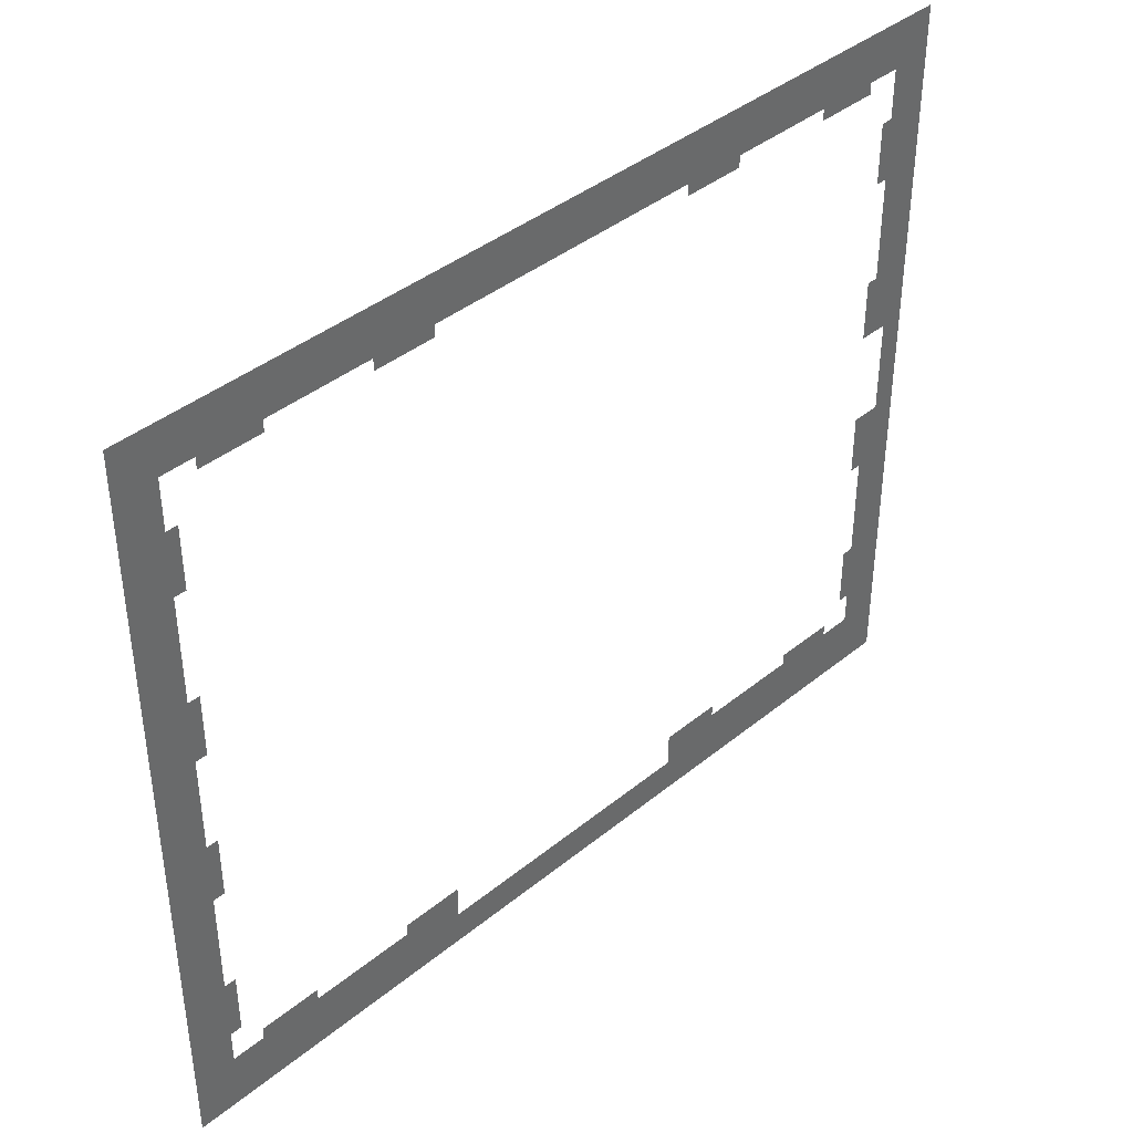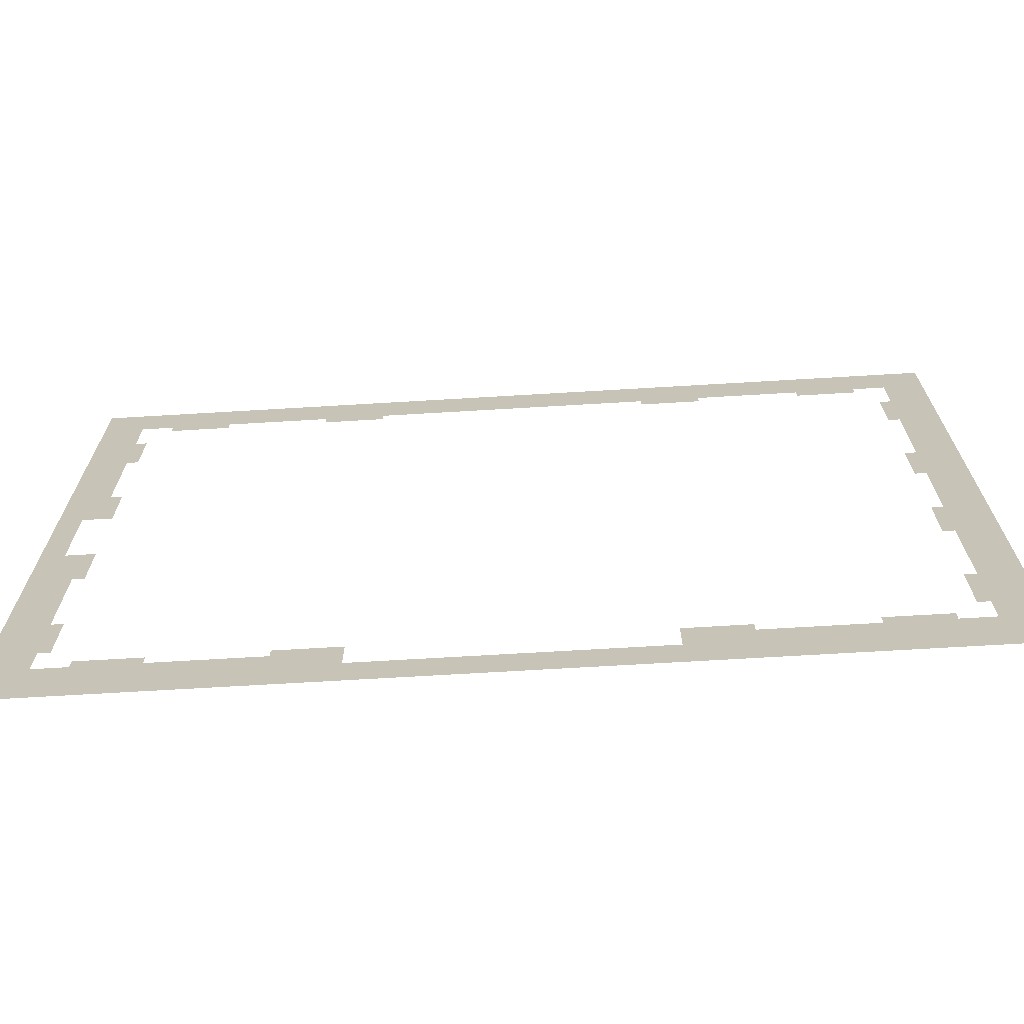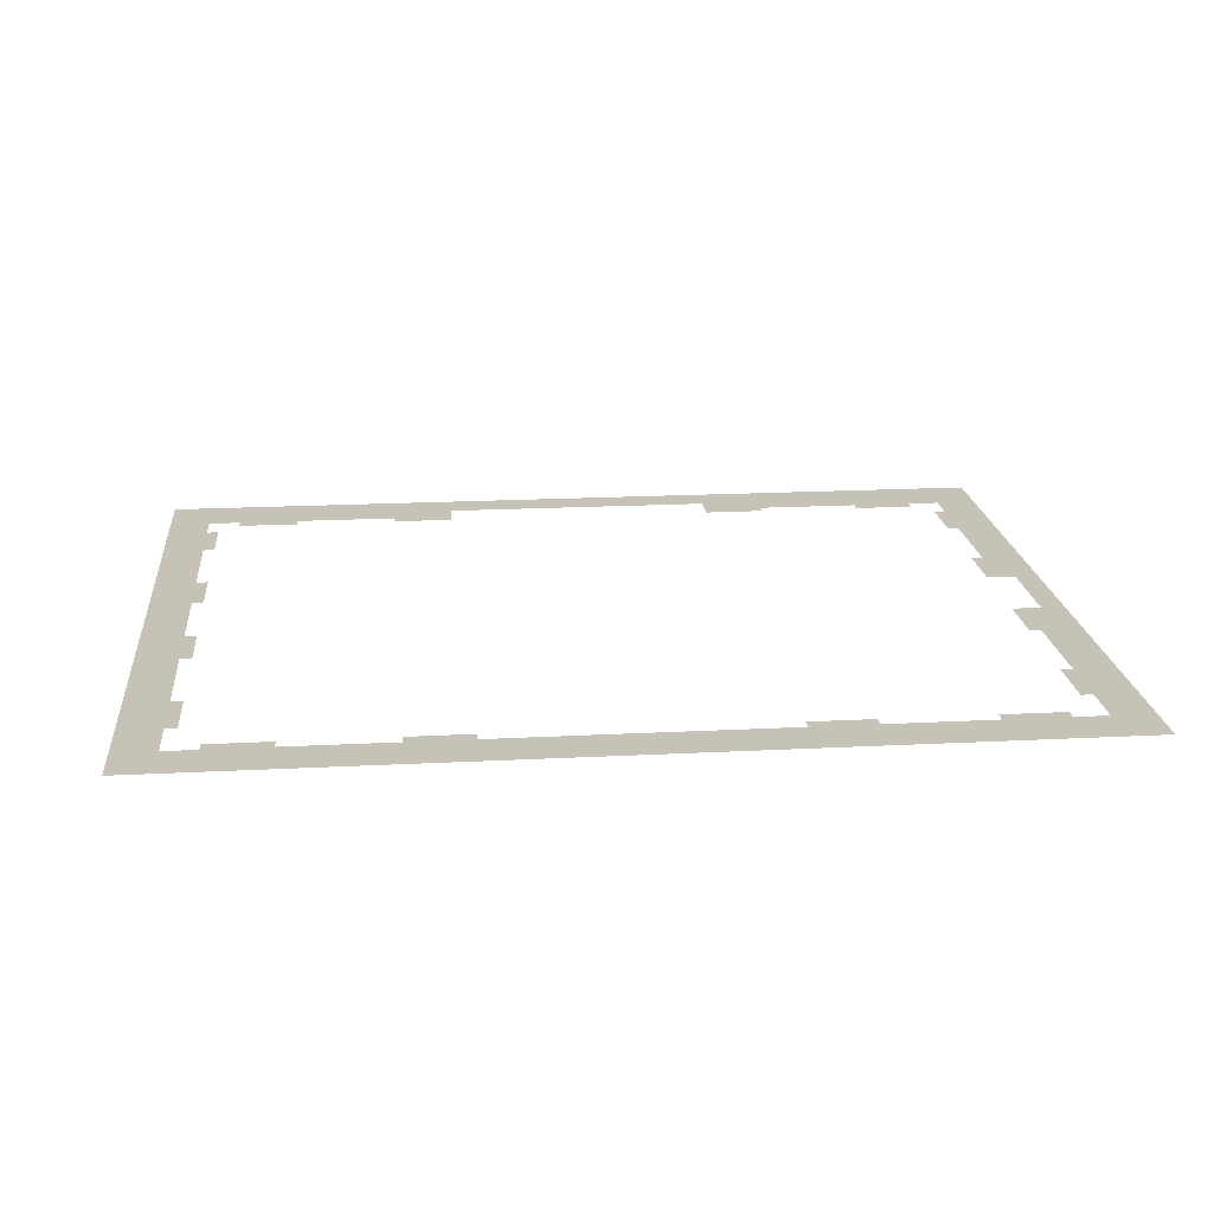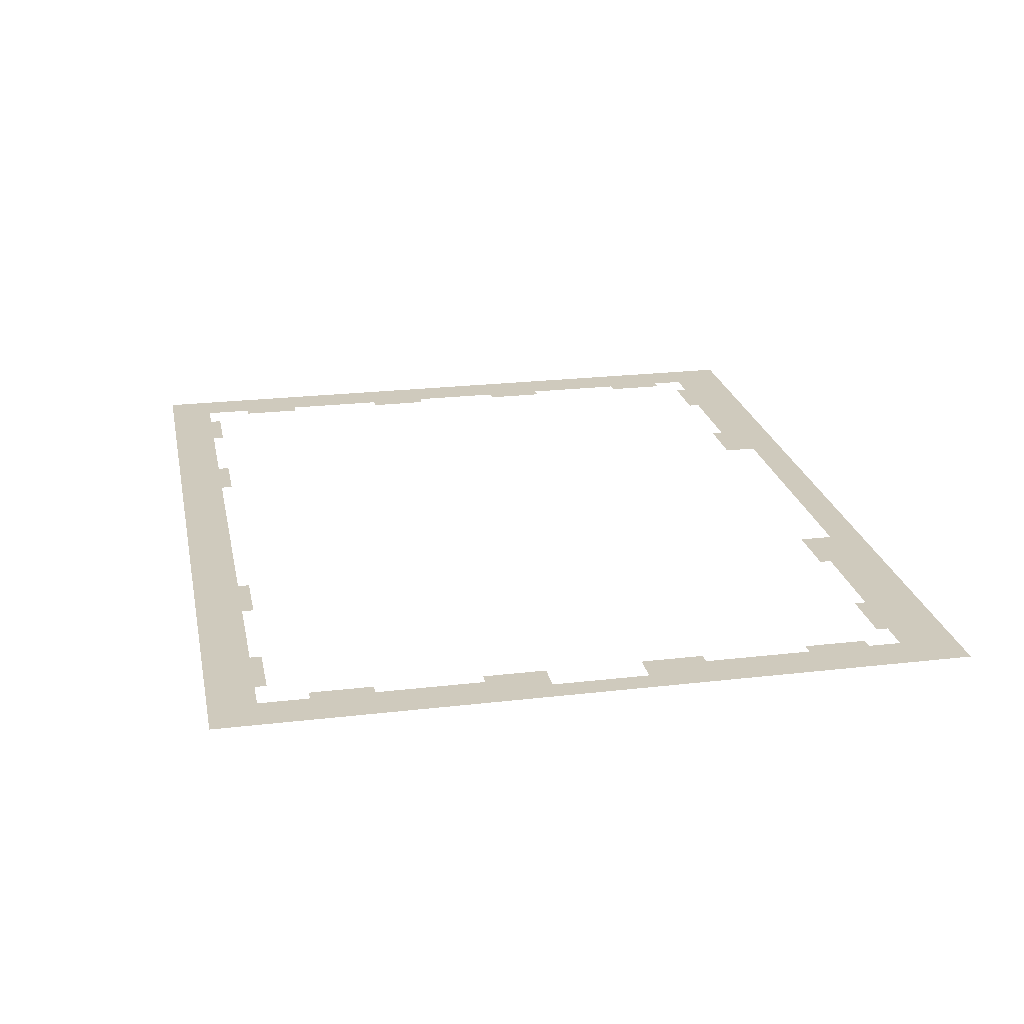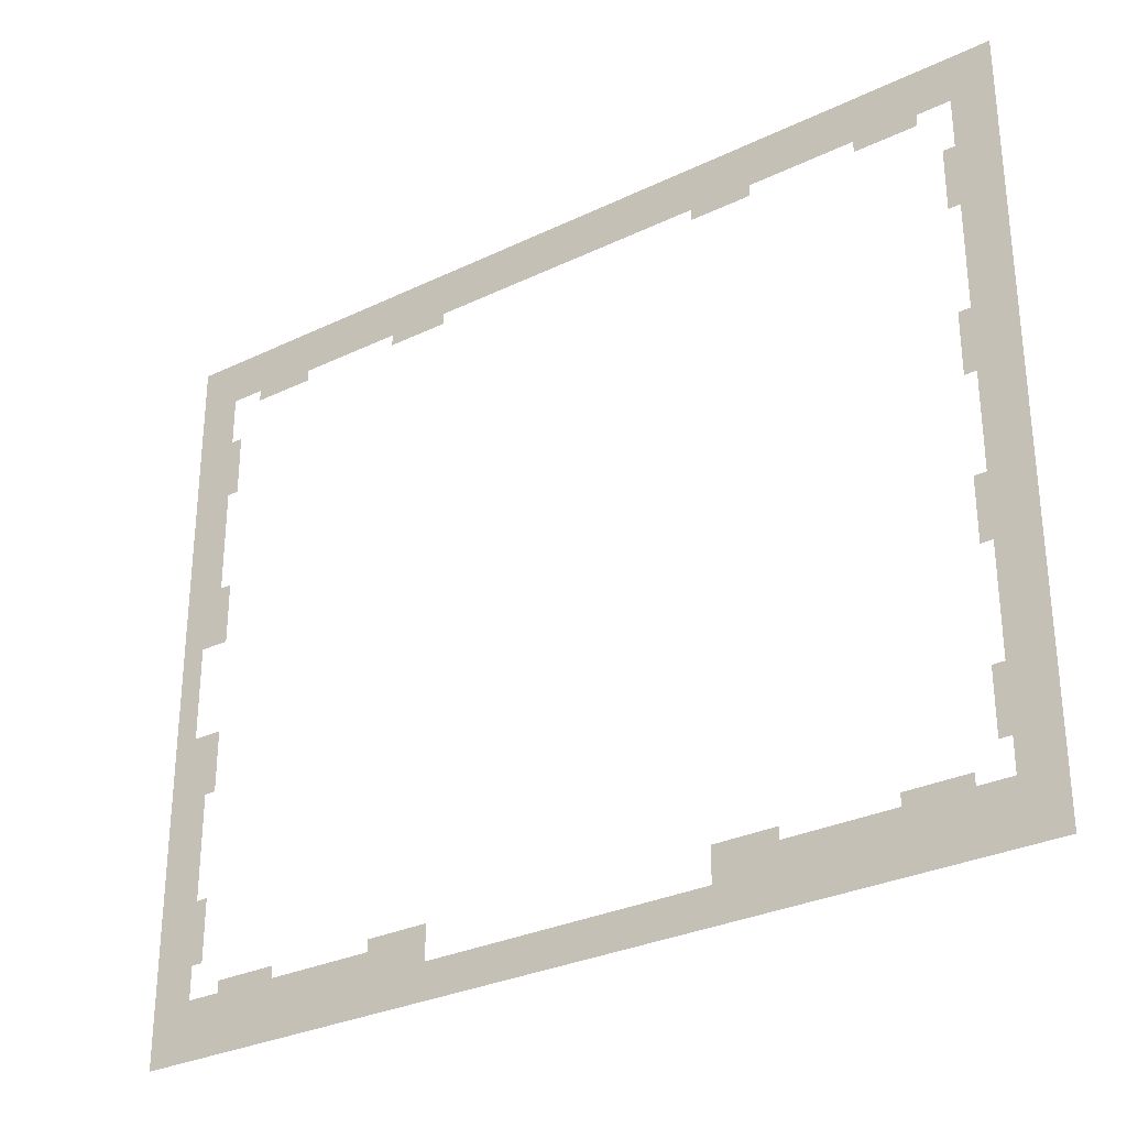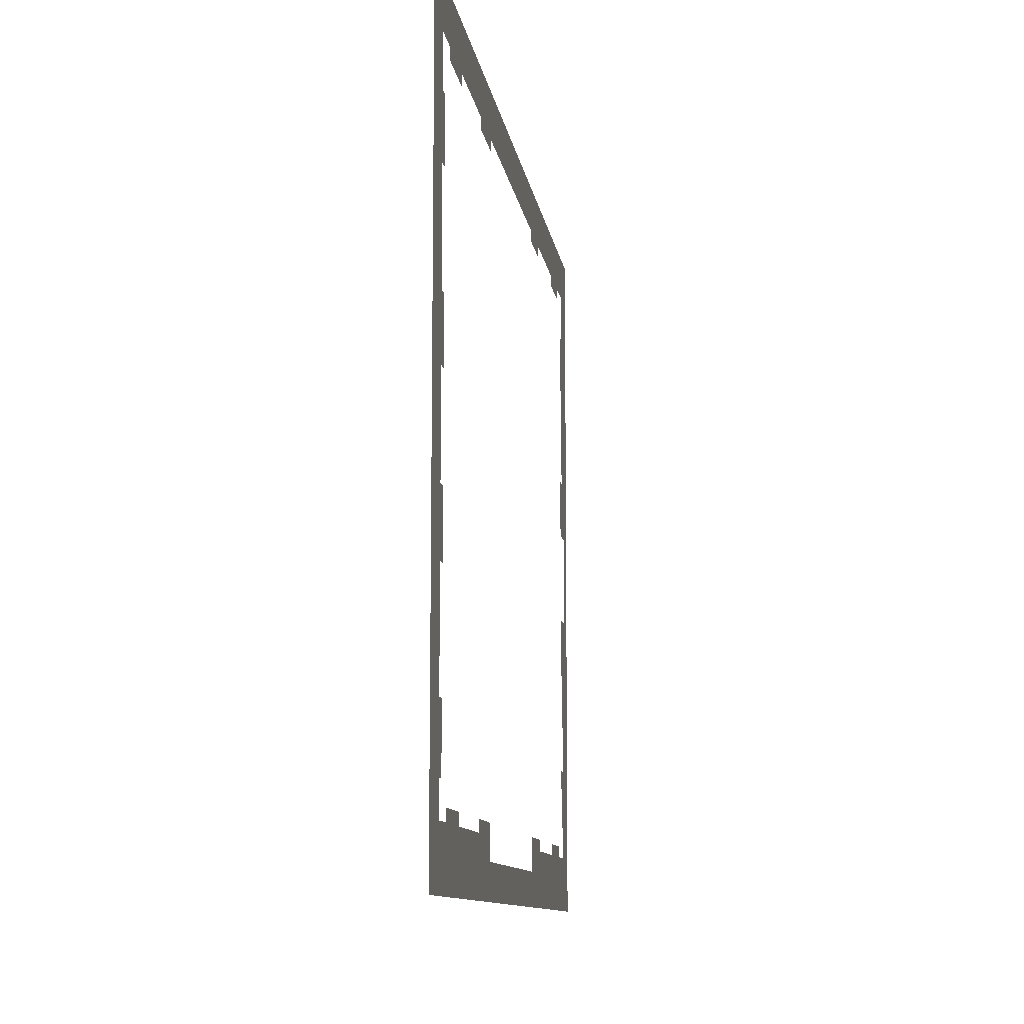
<metadata>
{"format":"obj","ext":"obj","renderer":"f3d","projection":"perspective","resolution":1024,"background":"white","views":[{"elev":40.4,"azim":-44.9,"up":"+Z"},{"elev":-69.7,"azim":-176.6,"up":"+Z"},{"elev":19.3,"azim":-5.6,"up":"+Y"},{"elev":23.0,"azim":78.7,"up":"+Y"},{"elev":-30.3,"azim":-145.2,"up":"+Z"},{"elev":-10.5,"azim":-82.0,"up":"+Z"}]}
</metadata>
<code>
g topSectionHigh
v 601.5 362.1 63.66
v -576.3 362.1 -161.3
v 559.7 362.1 63.66
v -529 362.1 -431.6
v 559.7 362.1 152.3
v 528.9 362.1 -448.2
v 576.3 362.1 152.3
v -635.2 362.1 -529.8
v 576.3 362.1 303.6
v 559.7 362.1 -401.4
v 559.7 362.1 303.6
v -440.4 362.1 -431.6
v 559.7 362.1 392.2
v 576.3 362.1 -448.2
v 576.3 362.1 392.2
v 635.2 362.1 -529.8
v 576.3 362.1 463.1
v 635.2 362.1 529.8
v 528.9 362.1 463.1
v -576.3 362.1 -312.6
v 528.9 362.1 446.6
v -529 362.1 -448.2
v 440.3 362.1 446.6
v -559.7 362.1 -161.3
v 440.3 362.1 463.1
v 576.3 362.1 -161.3
v 289 362.1 463.1
v 559.7 362.1 -312.6
v 289 362.1 446.6
v -440.4 362.1 -448.2
v 200.4 362.1 446.6
v 200.4 362.1 -480
v 200.4 362.1 463.1
v 559.7 362.1 -161.3
v -200.5 362.1 463.1
v -559.7 362.1 -312.6
v -200.5 362.1 446.6
v -576.3 362.1 -448.2
v -289.1 362.1 446.6
v 528.9 362.1 -431.6
v -289.1 362.1 463.1
v 559.7 362.1 -72.65
v -440.4 362.1 463.1
v -289.1 362.1 -448.2
v -440.4 362.1 446.6
v -289.1 362.1 -431.6
v -529 362.1 446.6
v -200.5 362.1 -431.6
v -529 362.1 463.1
v 601.5 362.1 -72.65
v -576.3 362.1 463.1
v -635.2 362.1 529.8
v -576.3 362.1 392.2
v -559.7 362.1 -401.4
v -559.7 362.1 392.2
v 200.4 362.1 -431.6
v -559.7 362.1 303.6
v 576.3 362.1 -312.6
v -576.3 362.1 303.6
v 289 362.1 -448.2
v -576.3 362.1 152.3
v 440.3 362.1 -431.6
v -559.7 362.1 152.3
v 289 362.1 -431.6
v -559.7 362.1 63.66
v 440.3 362.1 -448.2
v -576.3 362.1 63.66
v 576.3 362.1 -401.4
v -576.3 362.1 -72.65
v -576.3 362.1 -401.4
v -559.7 362.1 -72.65
v -200.5 362.1 -480
f 15 18 9
f 9 11 13 15
f 25 18 19
f 17 18 15
f 19 18 17
f 19 21 23 25
f 33 18 27
f 41 52 35
f 27 18 25
f 27 29 31 33
f 1 3 5 7
f 49 52 43
f 35 52 18 33
f 35 37 39 41
f 7 18 1
f 53 55 57 59
f 61 63 65 67
f 43 52 41
f 43 45 47 49
f 69 71 24 2
f 20 36 54 70
f 51 52 49
f 53 52 51
f 59 52 53
f 22 4 12 30
f 44 46 48 72
f 61 52 59
f 67 52 61
f 32 56 64 60
f 66 16 60
f 6 16 66
f 69 8 52 67
f 2 8 69
f 66 62 40 6
f 9 18 7
f 20 8 2
f 70 8 20
f 14 16 6
f 68 16 14
f 38 8 70
f 22 8 38
f 30 8 22
f 58 16 68
f 68 10 28 58
f 26 16 58
f 44 8 30
f 72 8 44
f 50 16 26
f 26 34 42 50
f 16 50 1 18
f 32 16 8 72
f 32 60 16

</code>
